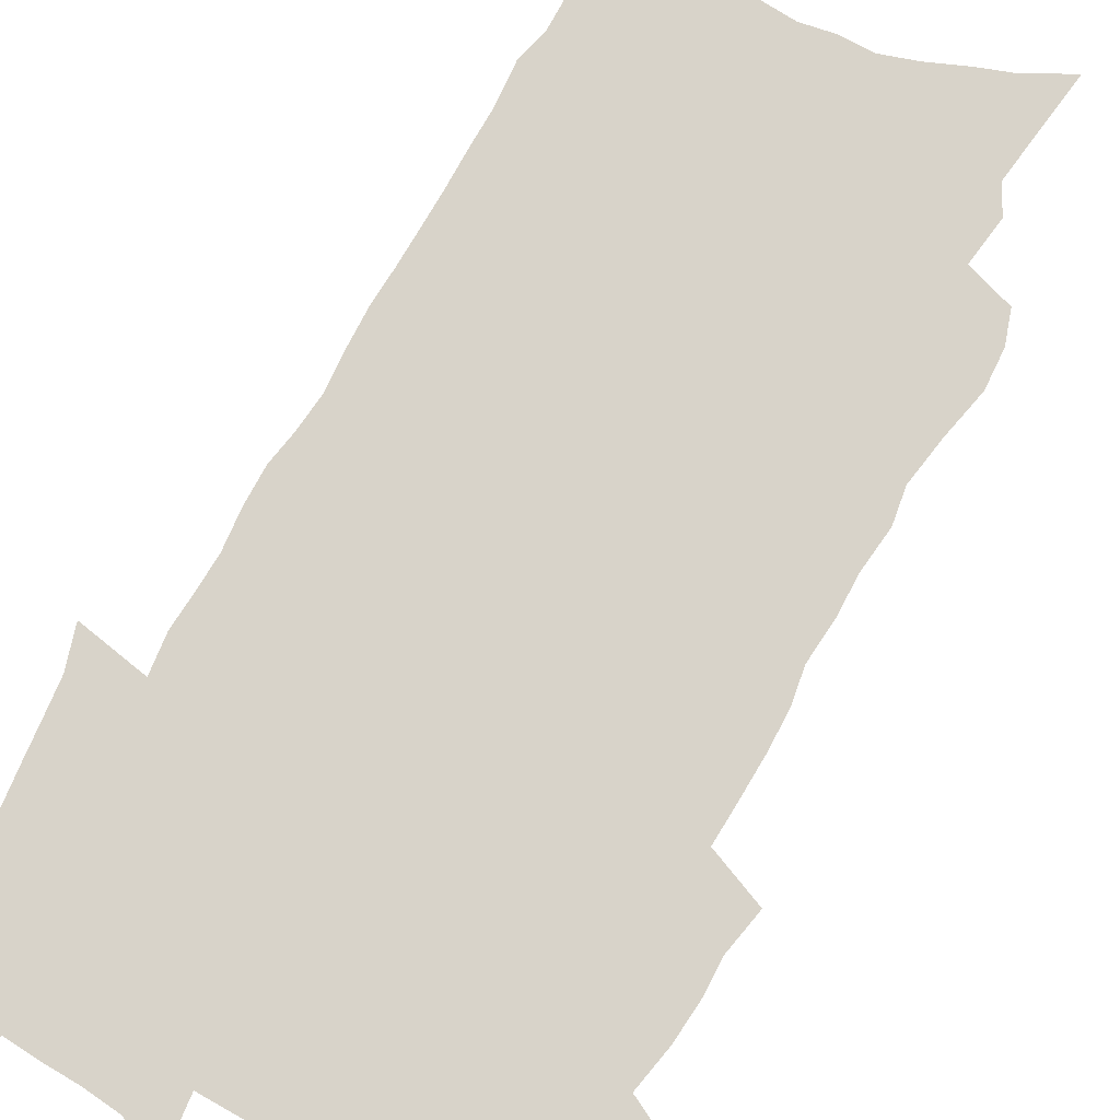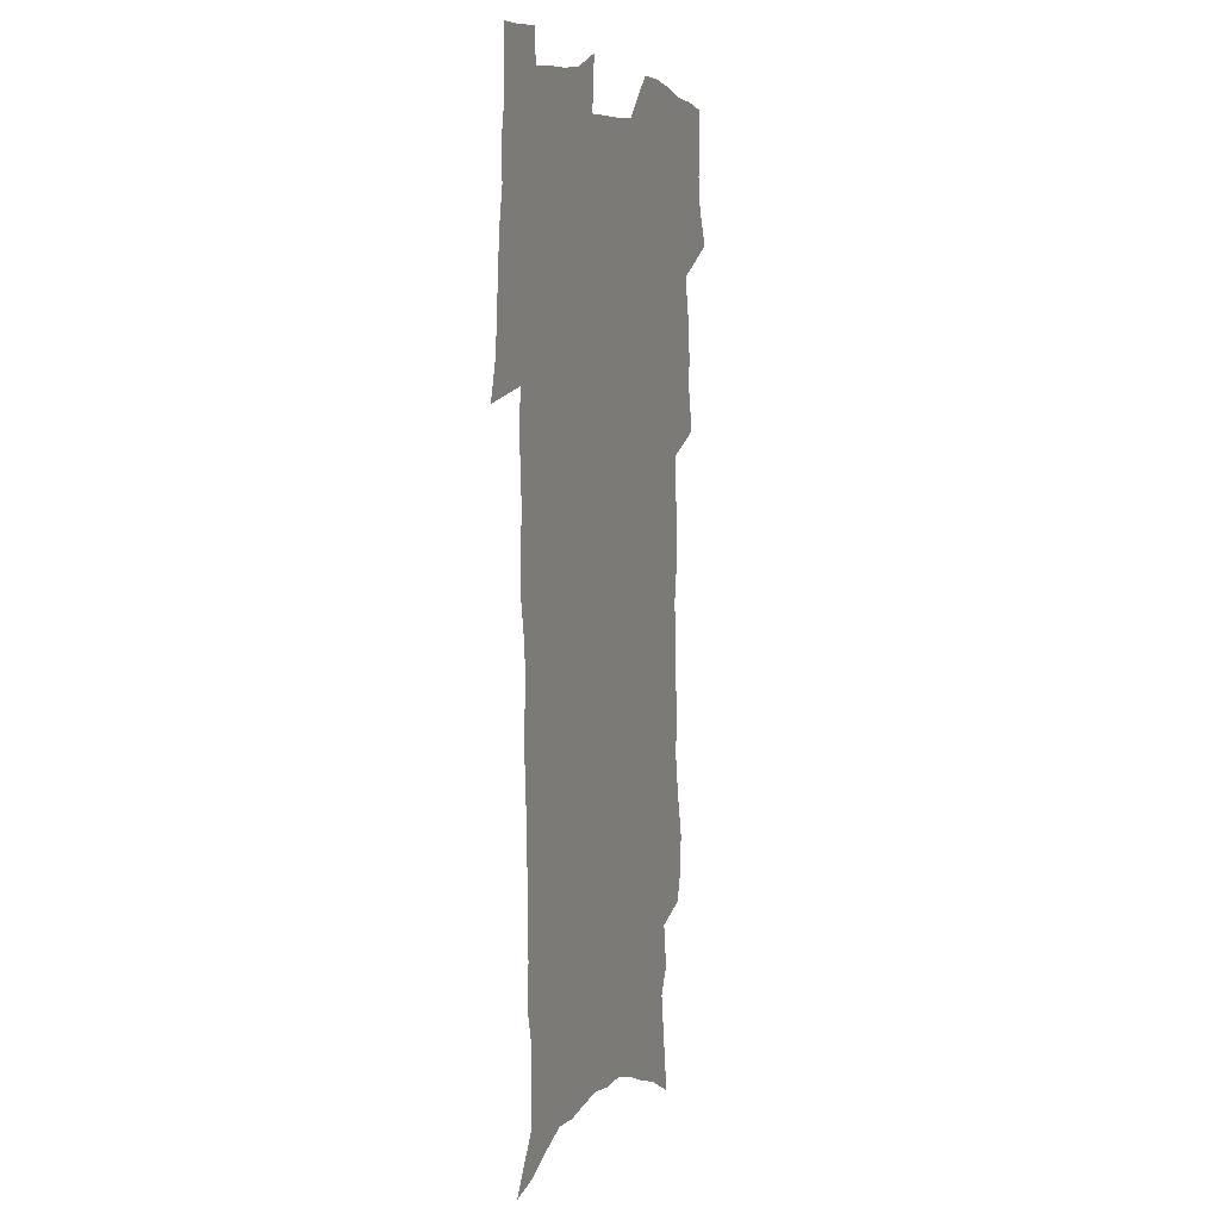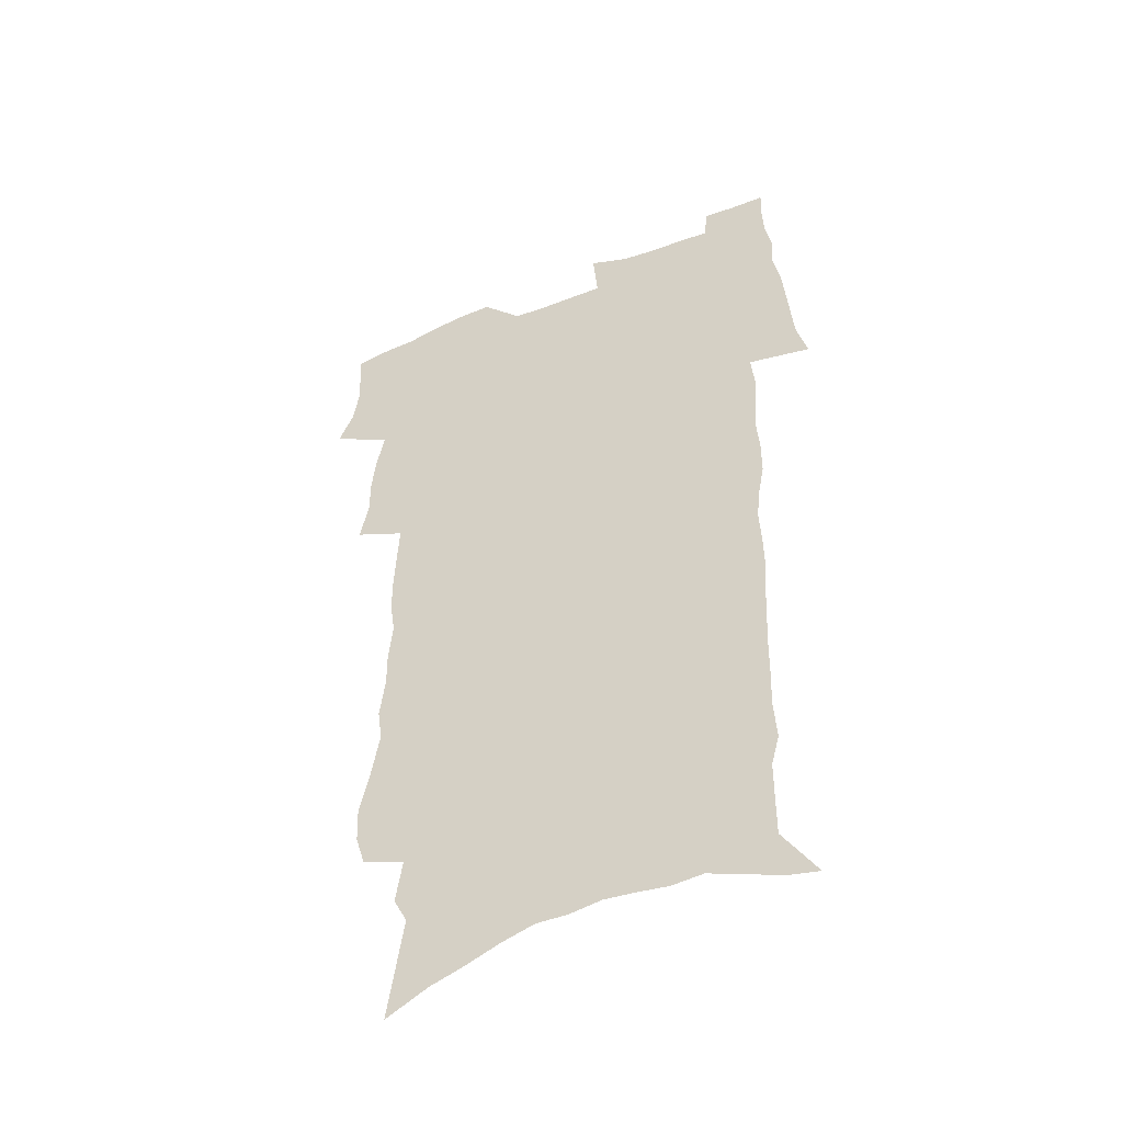
<metadata>
{"format":"obj","ext":"obj","renderer":"f3d","projection":"perspective","resolution":1024,"background":"white","views":[{"elev":75.8,"azim":-152.0,"up":"+Z"},{"elev":6.9,"azim":110.0,"up":"+Y"},{"elev":-48.0,"azim":24.5,"up":"+Y"}]}
</metadata>
<code>
v 472.5 520.8 0
v 479.2 535.7 0
v 481.5 550.3 0
v 481.2 564.7 0
v 480.4 579.3 0
v 490.2 439.4 0
v 494 457.4 0
v 493.8 472.7 0
v 495.6 489 0
v 499.3 506.6 0
v 499.7 521 0
v 497.9 535.7 0
v 498.1 550.1 0
v 498.6 564 0
v 494.7 581.6 0
v 507.7 231.3 0
v 503.6 244.4 0
v 503.1 260.4 0
v 507.7 280.5 0
v 511 299.5 0
v 509 313.8 0
v 511.3 331.9 0
v 511.2 347.8 0
v 513 365.6 0
v 510.8 380.1 0
v 510.8 396.2 0
v 511.6 412.9 0
v 512.6 429.8 0
v 511.1 444.8 0
v 512.7 461.1 0
v 510.7 475.3 0
v 513.2 491.8 0
v 514.5 507 0
v 514.8 521.5 0
v 512.4 536.3 0
v 514.9 550.6 0
v 512.7 565.8 0
v 509.7 582.4 0
v 522.5 149.1 0
v 525.6 170.3 0
v 529.1 194.3 0
v 523.3 205.7 0
v 526.2 224.9 0
v 527.8 243.2 0
v 530.8 262.4 0
v 531.2 278.6 0
v 530.7 293.9 0
v 531.4 310.2 0
v 530.5 325.1 0
v 530.7 341.1 0
v 530.4 356.5 0
v 531 372.7 0
v 530.6 387.9 0
v 529.7 402.8 0
v 529.1 417.9 0
v 530.4 434.3 0
v 529.4 448.8 0
v 530.2 464.3 0
v 529.1 478.6 0
v 531.1 494.2 0
v 529.8 508.3 0
v 529.6 522.6 0
v 530 537 0
v 529.3 551.5 0
v 527 567.5 0
v 523.8 585.6 0
v 541 158.6 0
v 538.5 171.4 0
v 544.8 202 0
v 543.7 217.4 0
v 544 234.1 0
v 546.7 253.4 0
v 547.4 269.7 0
v 547.5 285.5 0
v 548.2 301.7 0
v 547.2 316.1 0
v 546.6 331 0
v 549 349.3 0
v 547.6 362.7 0
v 547.3 377.8 0
v 547.1 392.8 0
v 546.2 407.2 0
v 545.9 422.1 0
v 544.9 436.3 0
v 545.5 451.6 0
v 545.8 466.5 0
v 545.9 481 0
v 545.9 495.2 0
v 545.7 509.2 0
v 546.1 523.2 0
v 545.5 537 0
v 545.1 550.7 0
v 541.5 568.8 0
v 538.2 587.5 0
v 554.9 163.4 0
v 557.3 185.6 0
v 559.7 207.8 0
v 561 226.4 0
v 562.5 244.5 0
v 562.7 260.1 0
v 562.3 274.9 0
v 562.5 290.6 0
v 562.2 305.4 0
v 561.8 320.2 0
v 561.8 335.7 0
v 561.6 350.1 0
v 562.2 366.3 0
v 562.1 381.2 0
v 561.4 395.4 0
v 562.1 411.2 0
v 561.3 425 0
v 561 439.4 0
v 560.8 453.8 0
v 561.1 468.4 0
v 561.2 482.5 0
v 560.9 496.2 0
v 560.7 510 0
v 560.4 523.7 0
v 560.2 537.4 0
v 559.1 551.6 0
v 556.6 568.5 0
v 553.1 587.9 0
v 570.1 169.5 0
v 572.1 190.5 0
v 574.9 214.8 0
v 575.5 231.6 0
v 575.8 247.3 0
v 576.1 263.1 0
v 576.4 278.8 0
v 575.9 293.1 0
v 575.6 307.9 0
v 575.9 323.7 0
v 576.1 338.9 0
v 576.3 353.8 0
v 576.9 370.1 0
v 576.3 383.9 0
v 575.1 397.2 0
v 575.6 412.4 0
v 575 426 0
v 575.7 441.8 0
v 575.3 455.5 0
v 575.1 469.3 0
v 575 483.1 0
v 574.8 496.8 0
v 574.9 510.5 0
v 574.9 524.1 0
v 574.6 537.5 0
v 573.2 552.4 0
v 571 569.4 0
v 584.7 174 0
v 585.1 188.4 0
v 587.6 215 0
v 588.8 234.5 0
v 589.2 250.6 0
v 588.9 263.9 0
v 589.3 280.7 0
v 589 295 0
v 589.1 310.2 0
v 589.5 326.4 0
v 589.4 340.5 0
v 589.1 353.3 0
v 589.9 371.5 0
v 590.1 386.3 0
v 589.3 399.5 0
v 589.1 413.5 0
v 588.2 426.4 0
v 589.1 442.4 0
v 589.1 456.3 0
v 589 470.1 0
v 589 483.8 0
v 589 497.5 0
v 589.1 511.1 0
v 588.6 524.5 0
v 588.4 538 0
v 587.6 552.4 0
v 586.2 568.3 0
v 598.3 173.8 0
v 599.5 194.8 0
v 600.6 216.1 0
v 601.4 235.6 0
v 601.7 251.2 0
v 601.5 264.6 0
v 602.1 281.9 0
v 602.1 296.2 0
v 602.2 312 0
v 602.2 326.2 0
v 602.4 340.6 0
v 602.7 356 0
v 602.7 370.7 0
v 602.8 387.1 0
v 602.8 400.6 0
v 602.6 414.6 0
v 602.4 428.4 0
v 602.5 442.5 0
v 602.7 457.2 0
v 602.8 470.9 0
v 602.6 484.2 0
v 602.7 498.1 0
v 602.8 511.5 0
v 602.5 524.8 0
v 602 538.8 0
v 601.7 552.7 0
v 600.8 568 0
v 612.2 176.1 0
v 613.1 197.9 0
v 613.5 215.3 0
v 614 234.9 0
v 614.2 251.8 0
v 614.5 266.5 0
v 615 280.9 0
v 615 297.4 0
v 615 312.1 0
v 615 327.4 0
v 615.3 339.6 0
v 615.9 357.8 0
v 615.8 372 0
v 616 385.8 0
v 615.9 400.9 0
v 615.9 414.5 0
v 615.9 429.2 0
v 616 442.6 0
v 616 457.6 0
v 616.2 470.9 0
v 616.2 484.4 0
v 616.3 498 0
v 616.2 511.6 0
v 616.2 525 0
v 616.2 538.4 0
v 615.8 552.8 0
v 615.4 567.7 0
v 613.3 590.8 0
v 625.8 175 0
v 626.3 197.7 0
v 626.5 217.1 0
v 626.8 233.7 0
v 627.1 249.6 0
v 627.3 264.8 0
v 628.2 278.8 0
v 627.7 297.6 0
v 627.9 312.3 0
v 628.3 326.5 0
v 628.6 342.8 0
v 628.7 357.8 0
v 628.8 371.9 0
v 629.1 385.8 0
v 629.1 400.6 0
v 629.2 414.6 0
v 629.5 428.4 0
v 629.5 442.8 0
v 629.6 456.8 0
v 629.6 470.7 0
v 629.6 484.3 0
v 630.1 497.7 0
v 629.7 511.7 0
v 630 525.1 0
v 629.9 538.7 0
v 629.9 552.7 0
v 629.9 568.3 0
v 630.8 584.1 0
v 639.5 173.3 0
v 639.7 194.8 0
v 639.4 215.7 0
v 639.5 232.9 0
v 640.5 246.9 0
v 641.5 260.4 0
v 641.2 278.5 0
v 641.3 294.4 0
v 640.9 310.7 0
v 641.8 324.3 0
v 641.5 341.7 0
v 641.8 356.3 0
v 641.9 370.9 0
v 642.4 384.8 0
v 642.9 398.9 0
v 642.9 413.5 0
v 643 427.9 0
v 643.4 441.8 0
v 643.5 455.9 0
v 643.5 470 0
v 643.8 483.7 0
v 643.8 497.6 0
v 644.3 511.2 0
v 643.7 525.2 0
v 643.8 538.8 0
v 644.1 552.8 0
v 644.5 568.4 0
v 645.7 582.3 0
v 653.2 174.5 0
v 653.5 192.1 0
v 652.8 212.5 0
v 653 229.3 0
v 653.9 244.5 0
v 654 261.1 0
v 655.2 275.2 0
v 654.6 292.3 0
v 655.1 307.3 0
v 654.8 323.7 0
v 655.7 338.1 0
v 656.1 352.8 0
v 656 368.1 0
v 655.8 383.3 0
v 656.9 397.1 0
v 657 411.7 0
v 657.1 426.3 0
v 657.4 440.6 0
v 657.6 454.9 0
v 657.9 468.9 0
v 658.2 483 0
v 657.5 497.4 0
v 658.1 511 0
v 658 524.9 0
v 658.3 538.8 0
v 658.4 552.8 0
v 659 567.1 0
v 660 581.7 0
v 667.9 169.2 0
v 669 185 0
v 668.1 205.5 0
v 668 223.2 0
v 668.8 239.2 0
v 669 255.5 0
v 669.4 271.2 0
v 669.1 287.8 0
v 669.5 303.3 0
v 669 319.8 0
v 669.7 334.7 0
v 670.3 349.6 0
v 670.3 365 0
v 671.5 379.1 0
v 673.6 392.8 0
v 672.4 408.8 0
v 673.1 423.2 0
v 672.5 438.4 0
v 673.4 452.6 0
v 673.5 467.1 0
v 673.9 481.5 0
v 673.6 496.1 0
v 672.5 510.6 0
v 673.4 524.4 0
v 672 539 0
v 672.5 552.3 0
v 673.1 565.8 0
v 674.3 580.5 0
v 675.5 594.7 0
v 683.4 162.9 0
v 682.7 183 0
v 682.7 200.4 0
v 682.8 217.5 0
v 686.3 230.6 0
v 685.2 248.7 0
v 685.7 264.4 0
v 685.8 280.5 0
v 686.4 296.1 0
v 687 311.7 0
v 688.1 326.8 0
v 687.8 342.8 0
v 687 359.4 0
v 688.6 373.8 0
v 691.2 387.7 0
v 691.3 403.1 0
v 690 419.5 0
v 690.8 434.2 0
v 692 448.7 0
v 690.4 464.6 0
v 691.8 479.1 0
v 692.8 493.5 0
v 690 509 0
v 690.1 523.2 0
v 688.1 538 0
v 687.3 552 0
v 687 565.5 0
v 688.5 579.3 0
v 689.7 593.5 0
v 697.6 160.2 0
v 718.5 459.1 0
v 713.7 475.9 0
v 712.4 491.1 0
v 711.1 506.2 0
v 709.7 521.1 0
v 706.8 536.5 0
v 707.5 550.7 0
v 704.8 565.3 0
v 704.2 579.2 0
v 704.6 593.2 0
f 10 11 1
f 1 11 2
f 11 12 2
f 2 12 3
f 12 13 3
f 3 13 4
f 13 14 4
f 4 14 5
f 14 15 5
f 28 29 6
f 6 29 7
f 29 30 7
f 7 30 8
f 30 31 8
f 8 31 9
f 31 32 9
f 9 32 10
f 32 33 10
f 10 33 11
f 33 34 11
f 11 34 12
f 34 35 12
f 12 35 13
f 35 36 13
f 13 36 14
f 36 37 14
f 14 37 15
f 37 38 15
f 43 44 16
f 16 44 17
f 44 45 17
f 17 45 18
f 45 46 18
f 18 46 19
f 46 47 19
f 19 47 20
f 47 48 20
f 20 48 21
f 48 49 21
f 21 49 22
f 49 50 22
f 22 50 23
f 50 51 23
f 23 51 24
f 51 52 24
f 24 52 25
f 52 53 25
f 25 53 26
f 53 54 26
f 26 54 27
f 54 55 27
f 27 55 28
f 55 56 28
f 28 56 29
f 56 57 29
f 29 57 30
f 57 58 30
f 30 58 31
f 58 59 31
f 31 59 32
f 59 60 32
f 32 60 33
f 60 61 33
f 33 61 34
f 61 62 34
f 34 62 35
f 62 63 35
f 35 63 36
f 63 64 36
f 36 64 37
f 64 65 37
f 37 65 38
f 65 66 38
f 39 67 40
f 67 68 40
f 40 68 41
f 68 69 41
f 41 69 42
f 69 70 42
f 42 70 43
f 70 71 43
f 43 71 44
f 71 72 44
f 44 72 45
f 72 73 45
f 45 73 46
f 73 74 46
f 46 74 47
f 74 75 47
f 47 75 48
f 75 76 48
f 48 76 49
f 76 77 49
f 49 77 50
f 77 78 50
f 50 78 51
f 78 79 51
f 51 79 52
f 79 80 52
f 52 80 53
f 80 81 53
f 53 81 54
f 81 82 54
f 54 82 55
f 82 83 55
f 55 83 56
f 83 84 56
f 56 84 57
f 84 85 57
f 57 85 58
f 85 86 58
f 58 86 59
f 86 87 59
f 59 87 60
f 87 88 60
f 60 88 61
f 88 89 61
f 61 89 62
f 89 90 62
f 62 90 63
f 90 91 63
f 63 91 64
f 91 92 64
f 64 92 65
f 92 93 65
f 65 93 66
f 93 94 66
f 67 95 68
f 95 96 68
f 68 96 69
f 96 97 69
f 69 97 70
f 97 98 70
f 70 98 71
f 98 99 71
f 71 99 72
f 99 100 72
f 72 100 73
f 100 101 73
f 73 101 74
f 101 102 74
f 74 102 75
f 102 103 75
f 75 103 76
f 103 104 76
f 76 104 77
f 104 105 77
f 77 105 78
f 105 106 78
f 78 106 79
f 106 107 79
f 79 107 80
f 107 108 80
f 80 108 81
f 108 109 81
f 81 109 82
f 109 110 82
f 82 110 83
f 110 111 83
f 83 111 84
f 111 112 84
f 84 112 85
f 112 113 85
f 85 113 86
f 113 114 86
f 86 114 87
f 114 115 87
f 87 115 88
f 115 116 88
f 88 116 89
f 116 117 89
f 89 117 90
f 117 118 90
f 90 118 91
f 118 119 91
f 91 119 92
f 119 120 92
f 92 120 93
f 120 121 93
f 93 121 94
f 121 122 94
f 95 123 96
f 123 124 96
f 96 124 97
f 124 125 97
f 97 125 98
f 125 126 98
f 98 126 99
f 126 127 99
f 99 127 100
f 127 128 100
f 100 128 101
f 128 129 101
f 101 129 102
f 129 130 102
f 102 130 103
f 130 131 103
f 103 131 104
f 131 132 104
f 104 132 105
f 132 133 105
f 105 133 106
f 133 134 106
f 106 134 107
f 134 135 107
f 107 135 108
f 135 136 108
f 108 136 109
f 136 137 109
f 109 137 110
f 137 138 110
f 110 138 111
f 138 139 111
f 111 139 112
f 139 140 112
f 112 140 113
f 140 141 113
f 113 141 114
f 141 142 114
f 114 142 115
f 142 143 115
f 115 143 116
f 143 144 116
f 116 144 117
f 144 145 117
f 117 145 118
f 145 146 118
f 118 146 119
f 146 147 119
f 119 147 120
f 147 148 120
f 120 148 121
f 148 149 121
f 121 149 122
f 123 150 124
f 150 151 124
f 124 151 125
f 151 152 125
f 125 152 126
f 152 153 126
f 126 153 127
f 153 154 127
f 127 154 128
f 154 155 128
f 128 155 129
f 155 156 129
f 129 156 130
f 156 157 130
f 130 157 131
f 157 158 131
f 131 158 132
f 158 159 132
f 132 159 133
f 159 160 133
f 133 160 134
f 160 161 134
f 134 161 135
f 161 162 135
f 135 162 136
f 162 163 136
f 136 163 137
f 163 164 137
f 137 164 138
f 164 165 138
f 138 165 139
f 165 166 139
f 139 166 140
f 166 167 140
f 140 167 141
f 167 168 141
f 141 168 142
f 168 169 142
f 142 169 143
f 169 170 143
f 143 170 144
f 170 171 144
f 144 171 145
f 171 172 145
f 145 172 146
f 172 173 146
f 146 173 147
f 173 174 147
f 147 174 148
f 174 175 148
f 148 175 149
f 175 176 149
f 150 177 151
f 177 178 151
f 151 178 152
f 178 179 152
f 152 179 153
f 179 180 153
f 153 180 154
f 180 181 154
f 154 181 155
f 181 182 155
f 155 182 156
f 182 183 156
f 156 183 157
f 183 184 157
f 157 184 158
f 184 185 158
f 158 185 159
f 185 186 159
f 159 186 160
f 186 187 160
f 160 187 161
f 187 188 161
f 161 188 162
f 188 189 162
f 162 189 163
f 189 190 163
f 163 190 164
f 190 191 164
f 164 191 165
f 191 192 165
f 165 192 166
f 192 193 166
f 166 193 167
f 193 194 167
f 167 194 168
f 194 195 168
f 168 195 169
f 195 196 169
f 169 196 170
f 196 197 170
f 170 197 171
f 197 198 171
f 171 198 172
f 198 199 172
f 172 199 173
f 199 200 173
f 173 200 174
f 200 201 174
f 174 201 175
f 201 202 175
f 175 202 176
f 202 203 176
f 177 204 178
f 204 205 178
f 178 205 179
f 205 206 179
f 179 206 180
f 206 207 180
f 180 207 181
f 207 208 181
f 181 208 182
f 208 209 182
f 182 209 183
f 209 210 183
f 183 210 184
f 210 211 184
f 184 211 185
f 211 212 185
f 185 212 186
f 212 213 186
f 186 213 187
f 213 214 187
f 187 214 188
f 214 215 188
f 188 215 189
f 215 216 189
f 189 216 190
f 216 217 190
f 190 217 191
f 217 218 191
f 191 218 192
f 218 219 192
f 192 219 193
f 219 220 193
f 193 220 194
f 220 221 194
f 194 221 195
f 221 222 195
f 195 222 196
f 222 223 196
f 196 223 197
f 223 224 197
f 197 224 198
f 224 225 198
f 198 225 199
f 225 226 199
f 199 226 200
f 226 227 200
f 200 227 201
f 227 228 201
f 201 228 202
f 228 229 202
f 202 229 203
f 229 230 203
f 204 232 205
f 232 233 205
f 205 233 206
f 233 234 206
f 206 234 207
f 234 235 207
f 207 235 208
f 235 236 208
f 208 236 209
f 236 237 209
f 209 237 210
f 237 238 210
f 210 238 211
f 238 239 211
f 211 239 212
f 239 240 212
f 212 240 213
f 240 241 213
f 213 241 214
f 241 242 214
f 214 242 215
f 242 243 215
f 215 243 216
f 243 244 216
f 216 244 217
f 244 245 217
f 217 245 218
f 245 246 218
f 218 246 219
f 246 247 219
f 219 247 220
f 247 248 220
f 220 248 221
f 248 249 221
f 221 249 222
f 249 250 222
f 222 250 223
f 250 251 223
f 223 251 224
f 251 252 224
f 224 252 225
f 252 253 225
f 225 253 226
f 253 254 226
f 226 254 227
f 254 255 227
f 227 255 228
f 255 256 228
f 228 256 229
f 256 257 229
f 229 257 230
f 257 258 230
f 230 258 231
f 258 259 231
f 232 260 233
f 260 261 233
f 233 261 234
f 261 262 234
f 234 262 235
f 262 263 235
f 235 263 236
f 263 264 236
f 236 264 237
f 264 265 237
f 237 265 238
f 265 266 238
f 238 266 239
f 266 267 239
f 239 267 240
f 267 268 240
f 240 268 241
f 268 269 241
f 241 269 242
f 269 270 242
f 242 270 243
f 270 271 243
f 243 271 244
f 271 272 244
f 244 272 245
f 272 273 245
f 245 273 246
f 273 274 246
f 246 274 247
f 274 275 247
f 247 275 248
f 275 276 248
f 248 276 249
f 276 277 249
f 249 277 250
f 277 278 250
f 250 278 251
f 278 279 251
f 251 279 252
f 279 280 252
f 252 280 253
f 280 281 253
f 253 281 254
f 281 282 254
f 254 282 255
f 282 283 255
f 255 283 256
f 283 284 256
f 256 284 257
f 284 285 257
f 257 285 258
f 285 286 258
f 258 286 259
f 286 287 259
f 260 288 261
f 288 289 261
f 261 289 262
f 289 290 262
f 262 290 263
f 290 291 263
f 263 291 264
f 291 292 264
f 264 292 265
f 292 293 265
f 265 293 266
f 293 294 266
f 266 294 267
f 294 295 267
f 267 295 268
f 295 296 268
f 268 296 269
f 296 297 269
f 269 297 270
f 297 298 270
f 270 298 271
f 298 299 271
f 271 299 272
f 299 300 272
f 272 300 273
f 300 301 273
f 273 301 274
f 301 302 274
f 274 302 275
f 302 303 275
f 275 303 276
f 303 304 276
f 276 304 277
f 304 305 277
f 277 305 278
f 305 306 278
f 278 306 279
f 306 307 279
f 279 307 280
f 307 308 280
f 280 308 281
f 308 309 281
f 281 309 282
f 309 310 282
f 282 310 283
f 310 311 283
f 283 311 284
f 311 312 284
f 284 312 285
f 312 313 285
f 285 313 286
f 313 314 286
f 286 314 287
f 314 315 287
f 288 316 289
f 316 317 289
f 289 317 290
f 317 318 290
f 290 318 291
f 318 319 291
f 291 319 292
f 319 320 292
f 292 320 293
f 320 321 293
f 293 321 294
f 321 322 294
f 294 322 295
f 322 323 295
f 295 323 296
f 323 324 296
f 296 324 297
f 324 325 297
f 297 325 298
f 325 326 298
f 298 326 299
f 326 327 299
f 299 327 300
f 327 328 300
f 300 328 301
f 328 329 301
f 301 329 302
f 329 330 302
f 302 330 303
f 330 331 303
f 303 331 304
f 331 332 304
f 304 332 305
f 332 333 305
f 305 333 306
f 333 334 306
f 306 334 307
f 334 335 307
f 307 335 308
f 335 336 308
f 308 336 309
f 336 337 309
f 309 337 310
f 337 338 310
f 310 338 311
f 338 339 311
f 311 339 312
f 339 340 312
f 312 340 313
f 340 341 313
f 313 341 314
f 341 342 314
f 314 342 315
f 342 343 315
f 316 345 317
f 345 346 317
f 317 346 318
f 346 347 318
f 318 347 319
f 347 348 319
f 319 348 320
f 348 349 320
f 320 349 321
f 349 350 321
f 321 350 322
f 350 351 322
f 322 351 323
f 351 352 323
f 323 352 324
f 352 353 324
f 324 353 325
f 353 354 325
f 325 354 326
f 354 355 326
f 326 355 327
f 355 356 327
f 327 356 328
f 356 357 328
f 328 357 329
f 357 358 329
f 329 358 330
f 358 359 330
f 330 359 331
f 359 360 331
f 331 360 332
f 360 361 332
f 332 361 333
f 361 362 333
f 333 362 334
f 362 363 334
f 334 363 335
f 363 364 335
f 335 364 336
f 364 365 336
f 336 365 337
f 365 366 337
f 337 366 338
f 366 367 338
f 338 367 339
f 367 368 339
f 339 368 340
f 368 369 340
f 340 369 341
f 369 370 341
f 341 370 342
f 370 371 342
f 342 371 343
f 371 372 343
f 343 372 344
f 372 373 344
f 345 374 346
f 364 375 365
f 375 376 365
f 365 376 366
f 376 377 366
f 366 377 367
f 377 378 367
f 367 378 368
f 378 379 368
f 368 379 369
f 379 380 369
f 369 380 370
f 380 381 370
f 370 381 371
f 381 382 371
f 371 382 372
f 382 383 372
f 372 383 373
f 383 384 373

</code>
